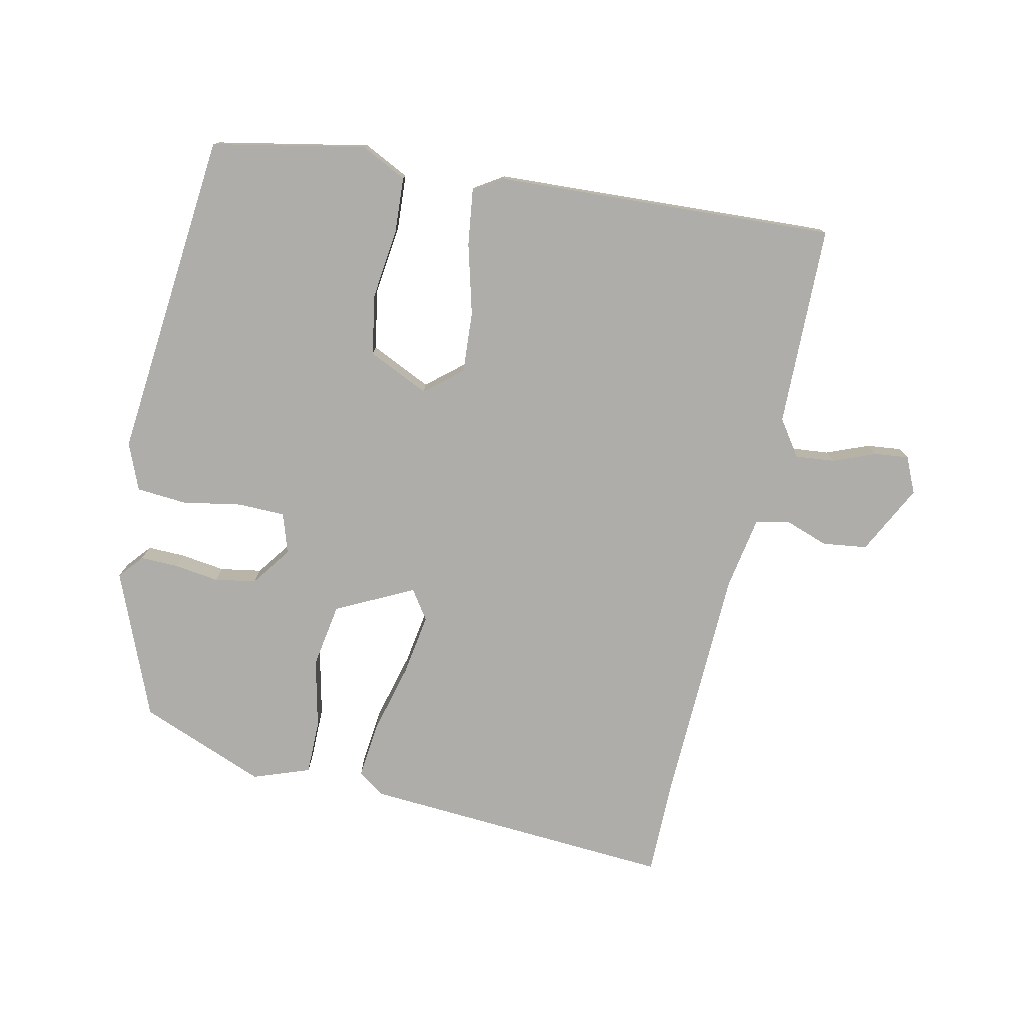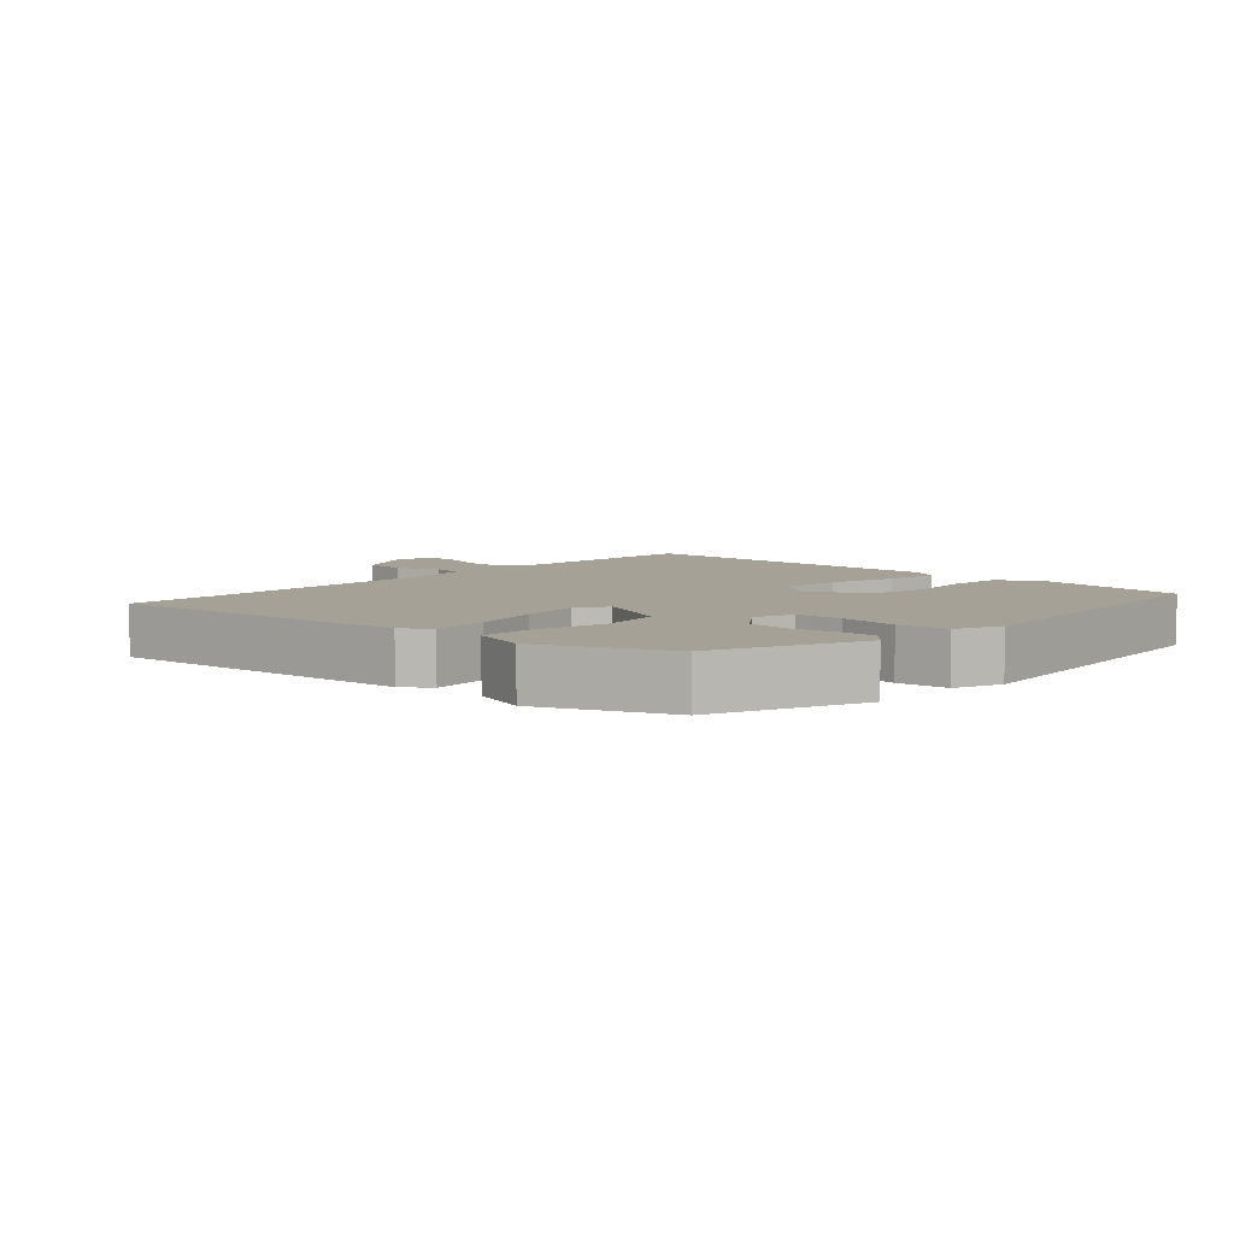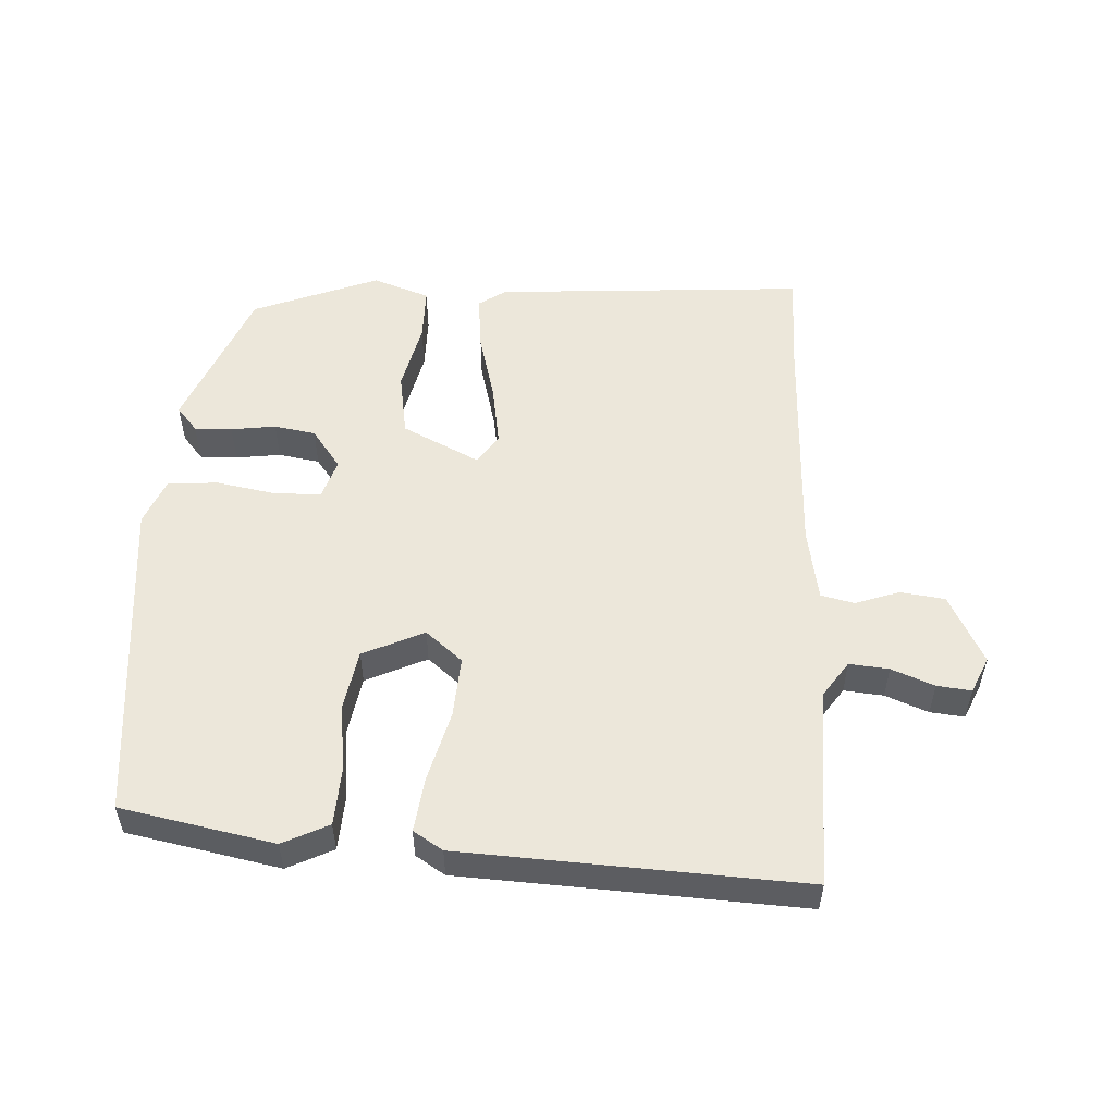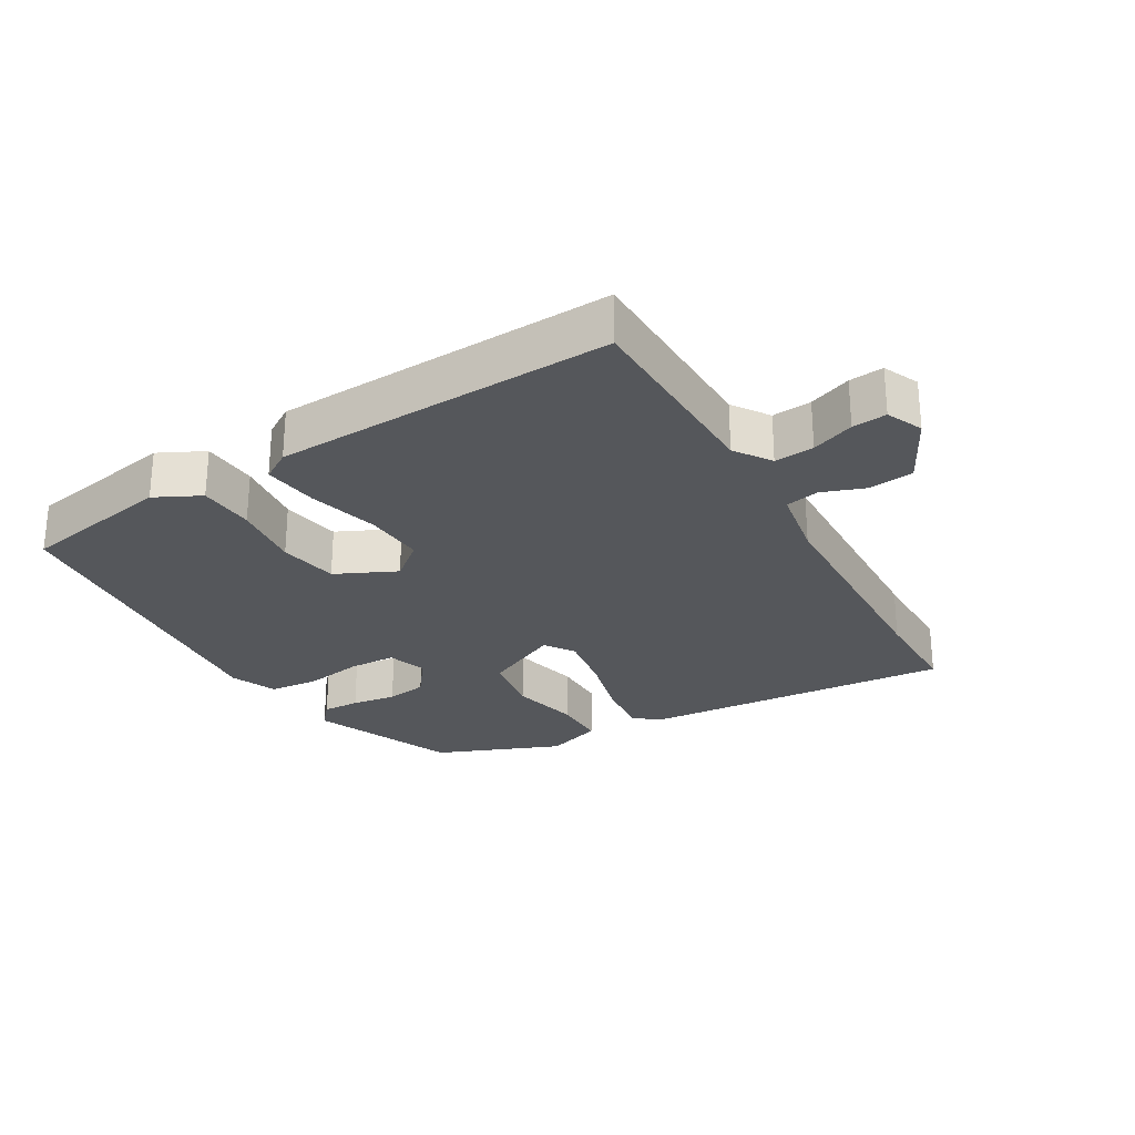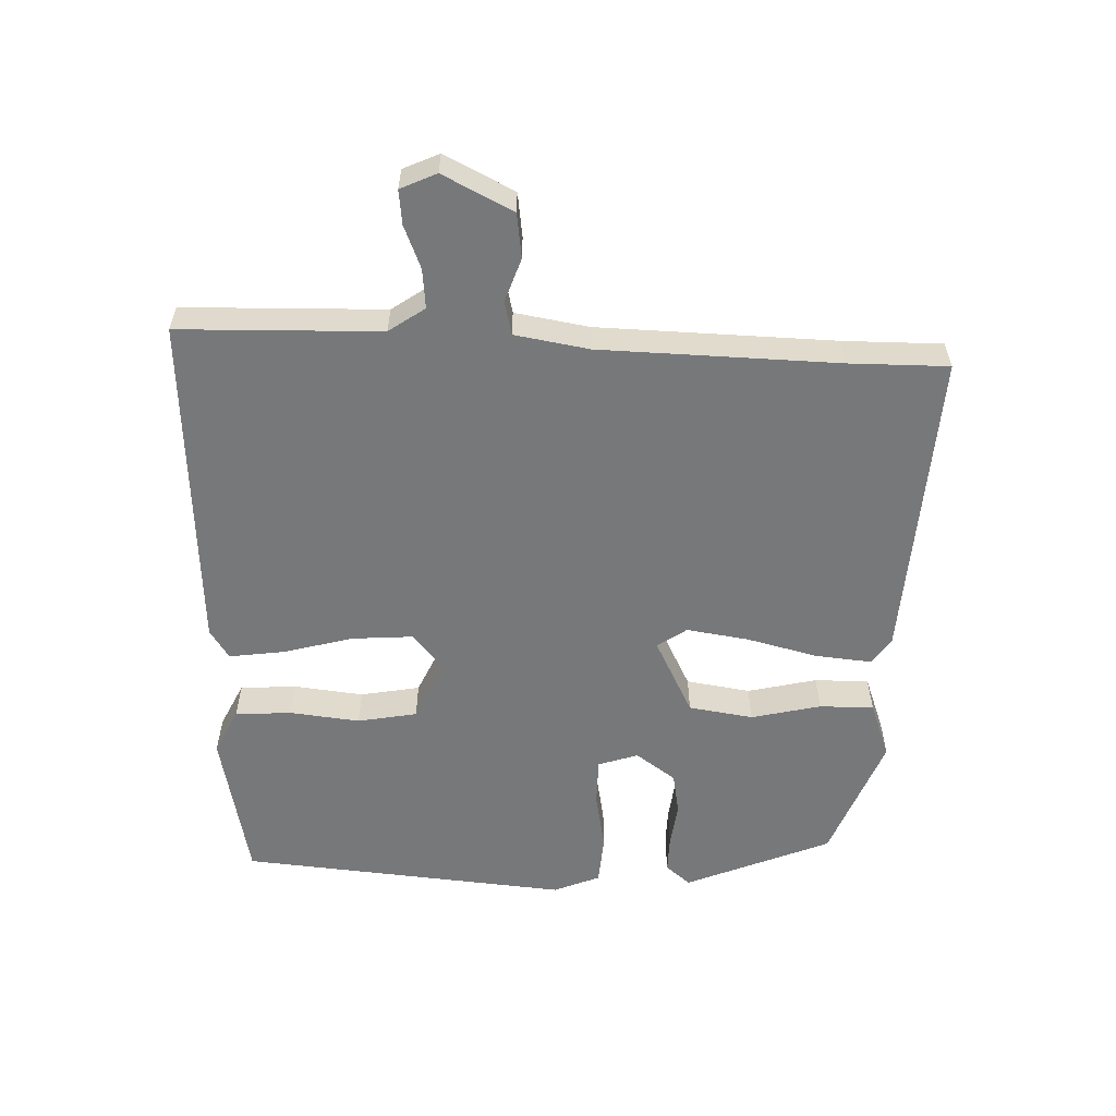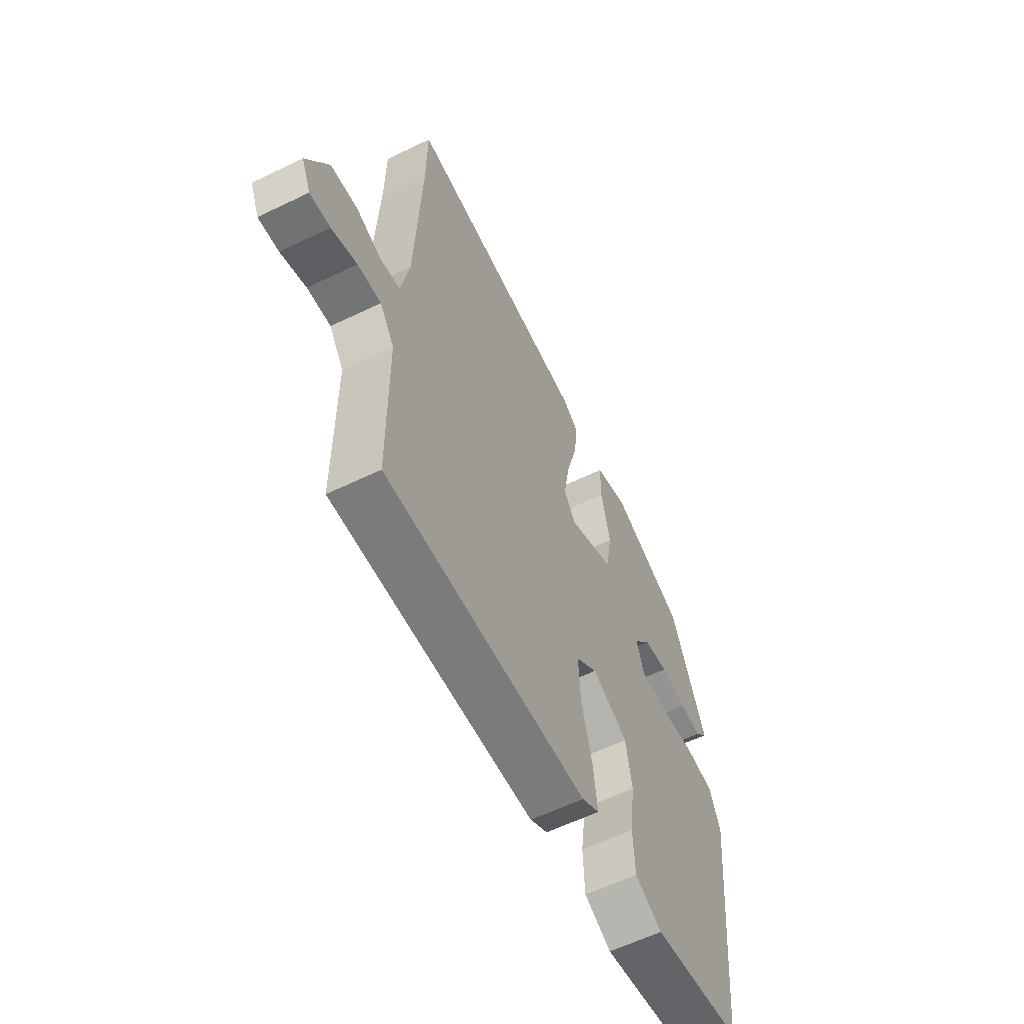
<metadata>
{"format":"obj","ext":"obj","renderer":"f3d","projection":"perspective","resolution":1024,"background":"white","views":[{"elev":-77.2,"azim":168.4,"up":"+Y"},{"elev":6.0,"azim":42.7,"up":"+Y"},{"elev":53.2,"azim":-176.4,"up":"+Y"},{"elev":-26.6,"azim":-149.3,"up":"+Y"},{"elev":-57.3,"azim":-91.0,"up":"+Y"},{"elev":-60.3,"azim":-63.7,"up":"+Z"}]}
</metadata>
<code>
v 0.436 0.07 -0.486
v 0.203 0.07 -0.529
v 0.134 0.07 -0.494
v 0.13 0.07 -0.408
v 0.144 0.07 -0.302
v 0.129 0.07 -0.211
v 0.037 0.07 -0.167
v -0.019 0.07 -0.213
v -0.014 0.07 -0.306
v 0.013 0.07 -0.413
v 0.023 0.07 -0.497
v -0.022 0.07 -0.525
v -0.538 0.07 -0.545
v -0.54 0.07 -0.239
v -0.577 0.07 -0.184
v -0.637 0.07 -0.189
v -0.702 0.07 -0.214
v -0.754 0.07 -0.219
v -0.778 0.07 -0.164
v -0.723 0.07 -0.059
v -0.655 0.07 -0.051
v -0.589 0.07 -0.075
v -0.538 0.07 -0.064
v -0.517 0.07 0.048
v -0.501 0.07 0.409
v -0.499 0.07 0.56
v -0.025 0.07 0.523
v 0.016 0.07 0.494
v 0.006 0.07 0.408
v -0.023 0.07 0.301
v -0.039 0.07 0.207
v -0.009 0.07 0.162
v 0.109 0.07 0.219
v 0.126 0.07 0.317
v 0.103 0.07 0.423
v 0.104 0.07 0.506
v 0.191 0.07 0.536
v 0.382 0.07 0.458
v 0.47 0.07 0.235
v 0.438 0.07 0.198
v 0.381 0.07 0.2
v 0.313 0.07 0.21
v 0.25 0.07 0.2
v 0.205 0.07 0.14
v 0.224 0.07 0.079
v 0.296 0.07 0.077
v 0.386 0.07 0.092
v 0.462 0.07 0.085
v 0.49 0.07 0.014
v 0.436 0 -0.486
v 0.203 0 -0.529
v 0.134 0 -0.494
v 0.13 0 -0.408
v 0.144 0 -0.302
v 0.129 0 -0.211
v 0.037 0 -0.167
v -0.019 0 -0.213
v -0.014 0 -0.306
v 0.013 0 -0.413
v 0.023 0 -0.497
v -0.022 0 -0.525
v -0.538 0 -0.545
v -0.54 0 -0.239
v -0.577 0 -0.184
v -0.637 0 -0.189
v -0.702 0 -0.214
v -0.754 0 -0.219
v -0.778 0 -0.164
v -0.723 0 -0.059
v -0.655 0 -0.051
v -0.589 0 -0.075
v -0.538 0 -0.064
v -0.517 0 0.048
v -0.501 0 0.409
v -0.499 0 0.56
v -0.025 0 0.523
v 0.016 0 0.494
v 0.006 0 0.408
v -0.023 0 0.301
v -0.039 0 0.207
v -0.009 0 0.162
v 0.109 0 0.219
v 0.126 0 0.317
v 0.103 0 0.423
v 0.104 0 0.506
v 0.191 0 0.536
v 0.382 0 0.458
v 0.47 0 0.235
v 0.438 0 0.198
v 0.381 0 0.2
v 0.313 0 0.21
v 0.25 0 0.2
v 0.205 0 0.14
v 0.224 0 0.079
v 0.296 0 0.077
v 0.386 0 0.092
v 0.462 0 0.085
v 0.49 0 0.014
f 3 4 5
f 2 3 5
f 1 2 5
f 49 1 5
f 48 49 5
f 47 48 5
f 46 47 5
f 45 46 5 6
f 44 45 6 7
f 40 41 42
f 39 40 42
f 38 39 42
f 37 38 42
f 36 37 42
f 35 36 42
f 34 35 42
f 33 34 42 43
f 32 33 43 44
f 28 29 30
f 27 28 30
f 26 27 30
f 25 26 30
f 24 25 30 31
f 23 24 31 32
f 20 21 22
f 19 20 22
f 18 19 22
f 17 18 22
f 16 17 22
f 15 16 22 23
f 44 7 8
f 32 44 8
f 23 32 8
f 15 23 8
f 14 15 8
f 12 13 14
f 11 12 14
f 10 11 14
f 9 10 14
f 8 9 14
f 54 53 52
f 54 52 51
f 54 51 50
f 54 50 98
f 54 98 97
f 54 97 96
f 54 96 95
f 55 54 95 94
f 56 55 94 93
f 91 90 89
f 91 89 88
f 91 88 87
f 91 87 86
f 91 86 85
f 91 85 84
f 91 84 83
f 92 91 83 82
f 93 92 82 81
f 79 78 77
f 79 77 76
f 79 76 75
f 79 75 74
f 80 79 74 73
f 81 80 73 72
f 71 70 69
f 71 69 68
f 71 68 67
f 71 67 66
f 71 66 65
f 72 71 65 64
f 57 56 93
f 57 93 81
f 57 81 72
f 57 72 64
f 57 64 63
f 63 62 61
f 63 61 60
f 63 60 59
f 63 59 58
f 63 58 57
f 1 50 51 2
f 2 51 52 3
f 3 52 53 4
f 4 53 54 5
f 5 54 55 6
f 6 55 56 7
f 7 56 57 8
f 8 57 58 9
f 9 58 59 10
f 10 59 60 11
f 11 60 61 12
f 12 61 62 13
f 13 62 63 14
f 14 63 64 15
f 15 64 65 16
f 16 65 66 17
f 17 66 67 18
f 18 67 68 19
f 19 68 69 20
f 20 69 70 21
f 21 70 71 22
f 22 71 72 23
f 23 72 73 24
f 24 73 74 25
f 25 74 75 26
f 26 75 76 27
f 27 76 77 28
f 28 77 78 29
f 29 78 79 30
f 30 79 80 31
f 31 80 81 32
f 32 81 82 33
f 33 82 83 34
f 34 83 84 35
f 35 84 85 36
f 36 85 86 37
f 37 86 87 38
f 38 87 88 39
f 39 88 89 40
f 40 89 90 41
f 41 90 91 42
f 42 91 92 43
f 43 92 93 44
f 44 93 94 45
f 45 94 95 46
f 46 95 96 47
f 47 96 97 48
f 48 97 98 49
f 49 98 50 1

</code>
